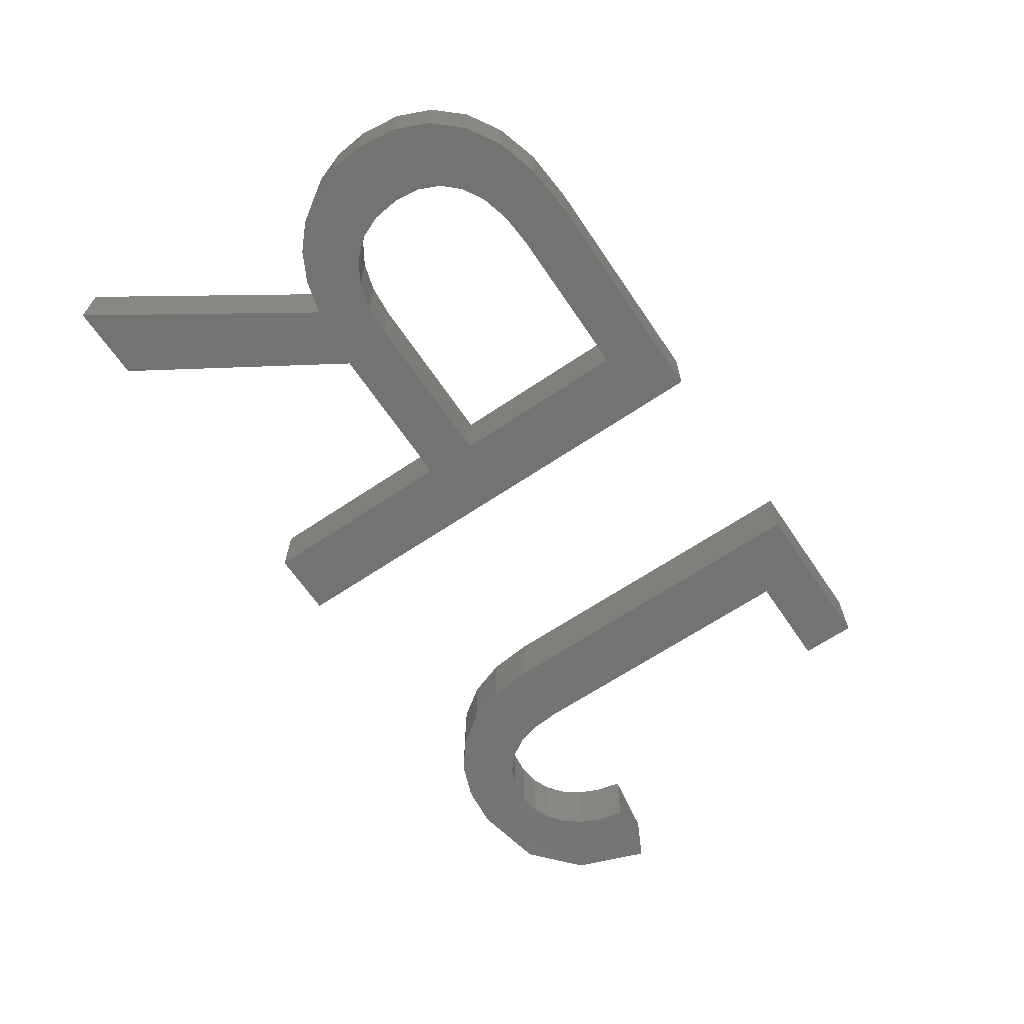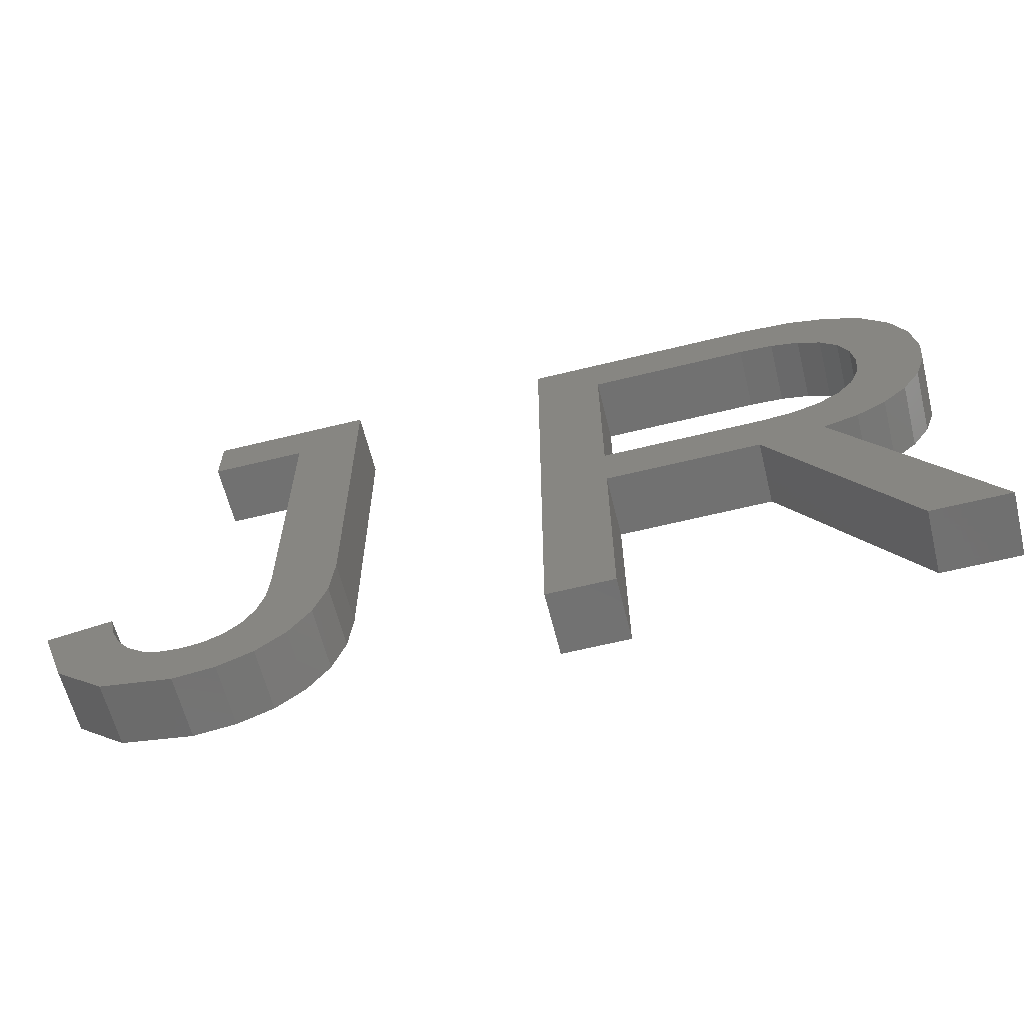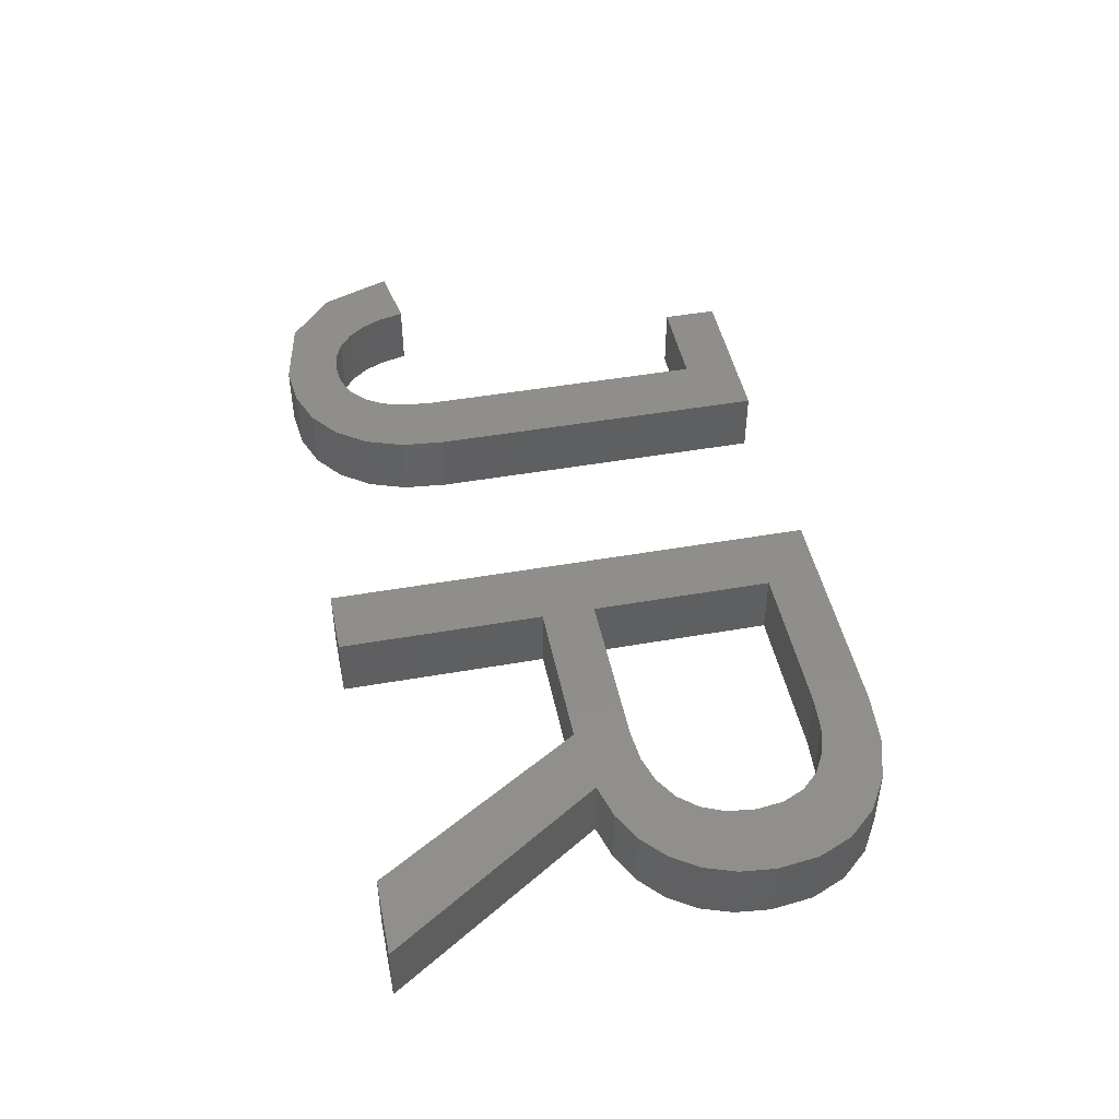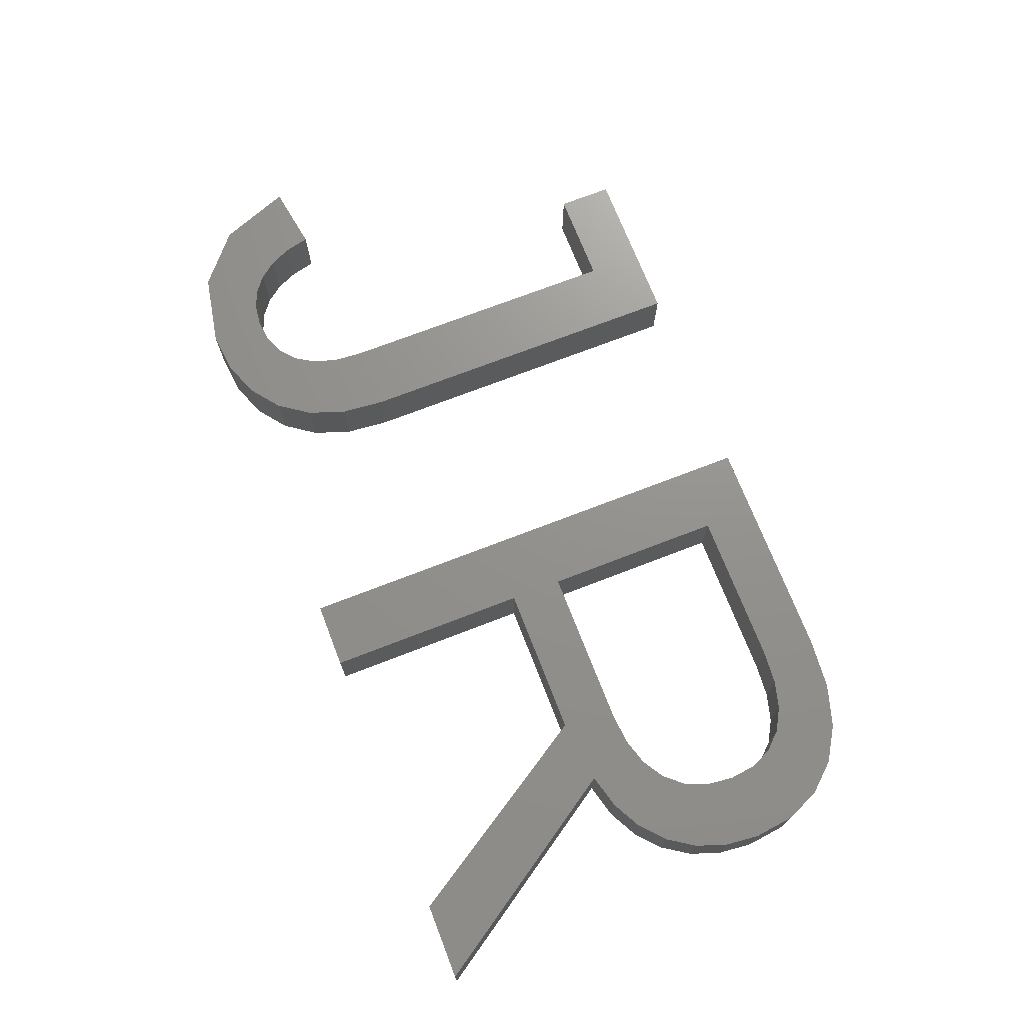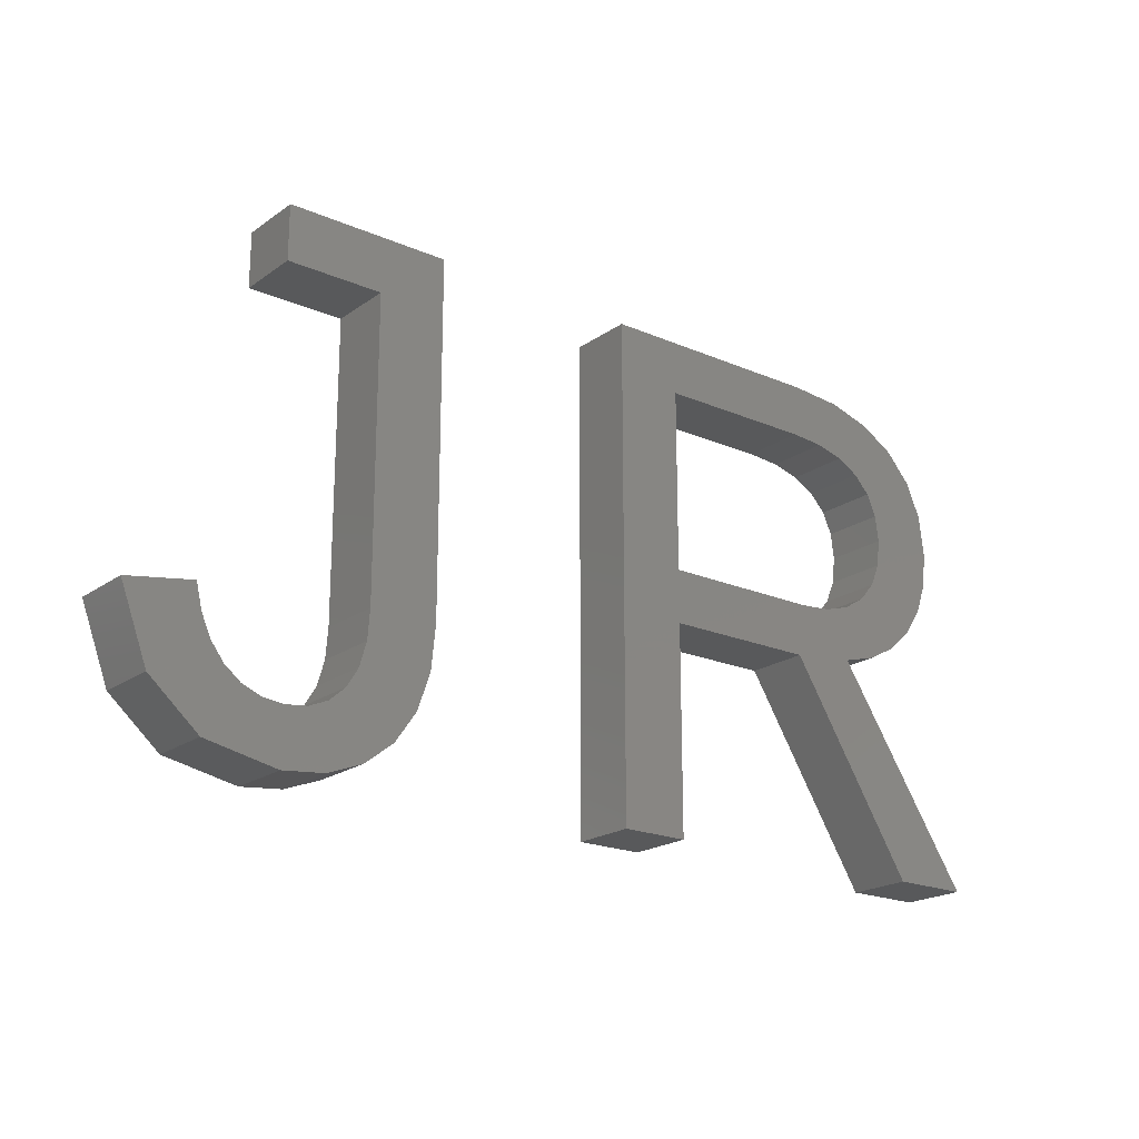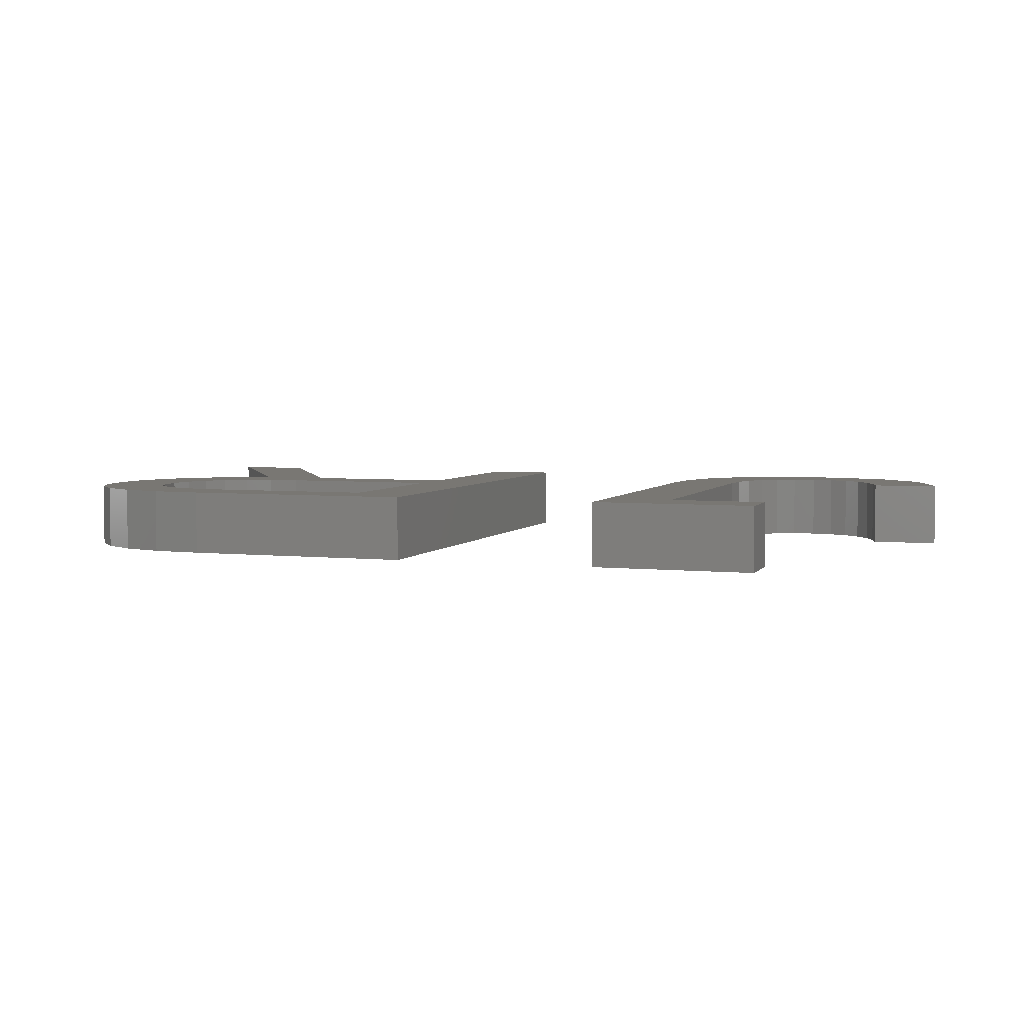
<metadata>
{"format":"stl","ext":"stl","renderer":"f3d","projection":"perspective","resolution":1024,"background":"white","views":[{"elev":-65.3,"azim":124.1,"up":"+Z"},{"elev":-63.0,"azim":14.0,"up":"+Y"},{"elev":46.1,"azim":78.6,"up":"+Z"},{"elev":71.6,"azim":68.8,"up":"+Z"},{"elev":-20.3,"azim":-38.3,"up":"+Y"},{"elev":4.4,"azim":-161.0,"up":"+Z"}]}
</metadata>
<code>
# stl→obj: 124 verts, 244 faces
v 17.35 8.201 2
v 16.95 7.036 2
v 15.13 7.861 2
v 17.48 9.577 2
v 15.35 8.617 2
v 15.42 9.534 2
v 34.78 12.39 2
v 33.87 11.9 2
v 33.54 13.76 2
v 12.47 18.6 2
v 12.47 20.3 2
v 15.42 18.6 2
v 14.27 4.949 2
v 14.28 6.833 2
v 15.37 5.374 2
v 12.98 6.489 2
v 12.97 4.808 2
v 12.33 6.567 2
v 17.48 20.3 2
v 13.68 6.575 2
v 16.28 6.081 2
v 14.77 7.264 2
v 10.73 5.254 2
v 11.75 6.803 2
v 9.186 6.593 2
v 11.26 7.195 2
v 10.56 8.382 2
v 10.86 7.727 2
v 8.348 8.824 2
v 10.38 9.16 2
v 25.99 11.36 2
v 25.99 5 2
v 23.92 5 2
v 30.77 11.36 2
v 32.02 13.08 2
v 32.78 11.6 2
v 32.84 18.33 2
v 32.72 20.17 2
v 34.05 19.78 2
v 34.44 15.9 2
v 36.36 17.2 2
v 36.52 15.93 2
v 34.74 5 2
v 37.13 5 2
v 34.04 14.34 2
v 34.34 15.06 2
v 36.08 13.9 2
v 34.34 16.72 2
v 34.04 17.4 2
v 35.9 18.27 2
v 31.97 18.56 2
v 31.12 20.3 2
v 35.53 13.06 2
v 30.92 18.64 2
v 23.92 20.3 2
v 25.99 18.64 2
v 25.99 13 2
v 31 13 2
v 33.53 17.94 2
v 35.11 19.14 2
v 36.41 14.85 2
v 32.86 13.34 2
v 15.13 7.861 4
v 16.95 7.036 4
v 17.35 8.201 4
v 15.35 8.617 4
v 17.48 9.577 4
v 15.42 9.534 4
v 33.54 13.76 4
v 33.87 11.9 4
v 34.78 12.39 4
v 15.42 18.6 4
v 12.47 20.3 4
v 12.47 18.6 4
v 15.37 5.374 4
v 14.28 6.833 4
v 14.27 4.949 4
v 12.33 6.567 4
v 12.97 4.808 4
v 12.98 6.489 4
v 17.48 20.3 4
v 13.68 6.575 4
v 16.28 6.081 4
v 14.77 7.264 4
v 11.75 6.803 4
v 10.73 5.254 4
v 11.26 7.195 4
v 9.186 6.593 4
v 10.86 7.727 4
v 10.56 8.382 4
v 8.348 8.824 4
v 10.38 9.16 4
v 23.92 5 4
v 25.99 5 4
v 25.99 11.36 4
v 32.78 11.6 4
v 32.02 13.08 4
v 30.77 11.36 4
v 34.05 19.78 4
v 32.72 20.17 4
v 32.84 18.33 4
v 36.52 15.93 4
v 36.36 17.2 4
v 34.44 15.9 4
v 37.13 5 4
v 34.74 5 4
v 36.08 13.9 4
v 34.34 15.06 4
v 34.04 14.34 4
v 34.34 16.72 4
v 35.9 18.27 4
v 34.04 17.4 4
v 31.97 18.56 4
v 31.12 20.3 4
v 35.53 13.06 4
v 30.92 18.64 4
v 25.99 18.64 4
v 23.92 20.3 4
v 31 13 4
v 25.99 13 4
v 33.53 17.94 4
v 35.11 19.14 4
v 36.41 14.85 4
v 32.86 13.34 4
f 1 2 3
f 4 1 5
f 1 3 5
f 5 6 4
f 7 8 9
f 10 11 12
f 13 14 15
f 16 17 18
f 4 12 19
f 12 11 19
f 4 6 12
f 13 17 20
f 2 21 3
f 22 21 15
f 3 21 22
f 14 22 15
f 20 14 13
f 20 17 16
f 18 23 24
f 23 25 26
f 25 27 28
f 26 25 28
f 27 25 29
f 30 27 29
f 24 23 26
f 18 17 23
f 31 32 33
f 34 35 36
f 37 38 39
f 40 41 42
f 43 36 44
f 36 43 34
f 45 46 47
f 40 48 41
f 48 49 50
f 38 37 51
f 51 52 38
f 9 45 53
f 52 51 54
f 55 52 56
f 34 57 58
f 34 31 57
f 31 33 57
f 57 33 55
f 55 56 57
f 54 56 52
f 39 59 37
f 59 60 49
f 39 60 59
f 49 60 50
f 48 50 41
f 40 61 46
f 42 61 40
f 46 61 47
f 45 47 53
f 53 7 9
f 9 8 62
f 62 8 36
f 58 35 34
f 35 62 36
f 63 64 65
f 66 65 67
f 66 63 65
f 67 68 66
f 69 70 71
f 72 73 74
f 75 76 77
f 78 79 80
f 81 72 67
f 81 73 72
f 72 68 67
f 82 79 77
f 63 83 64
f 75 83 84
f 84 83 63
f 75 84 76
f 77 76 82
f 80 79 82
f 85 86 78
f 87 88 86
f 89 90 88
f 89 88 87
f 91 88 90
f 91 90 92
f 87 86 85
f 86 79 78
f 93 94 95
f 96 97 98
f 99 100 101
f 102 103 104
f 105 96 106
f 98 106 96
f 107 108 109
f 103 110 104
f 111 112 110
f 113 101 100
f 100 114 113
f 115 109 69
f 116 113 114
f 117 114 118
f 119 120 98
f 120 95 98
f 120 93 95
f 118 93 120
f 120 117 118
f 114 117 116
f 101 121 99
f 112 122 121
f 121 122 99
f 111 122 112
f 103 111 110
f 108 123 104
f 104 123 102
f 107 123 108
f 115 107 109
f 69 71 115
f 124 70 69
f 96 70 124
f 98 97 119
f 96 124 97
f 15 77 13
f 15 75 77
f 21 75 15
f 21 83 75
f 2 83 21
f 2 64 83
f 1 64 2
f 1 65 64
f 4 65 1
f 4 67 65
f 19 67 4
f 19 81 67
f 11 81 19
f 11 73 81
f 10 73 11
f 10 74 73
f 12 74 10
f 12 72 74
f 6 72 12
f 6 68 72
f 5 68 6
f 5 66 68
f 3 66 5
f 3 63 66
f 22 63 3
f 22 84 63
f 14 84 22
f 14 76 84
f 20 76 14
f 20 82 76
f 16 82 20
f 16 80 82
f 18 80 16
f 18 78 80
f 24 78 18
f 24 85 78
f 26 85 24
f 26 87 85
f 28 87 26
f 28 89 87
f 27 89 28
f 27 90 89
f 30 90 27
f 30 92 90
f 29 92 30
f 29 91 92
f 25 91 29
f 25 88 91
f 23 88 25
f 23 86 88
f 17 86 23
f 17 79 86
f 13 79 17
f 13 77 79
f 34 95 31
f 34 98 95
f 43 98 34
f 43 106 98
f 44 106 43
f 44 105 106
f 36 105 44
f 36 96 105
f 8 96 36
f 8 70 96
f 7 70 8
f 7 71 70
f 53 71 7
f 53 115 71
f 47 115 53
f 47 107 115
f 61 107 47
f 61 123 107
f 42 123 61
f 42 102 123
f 41 102 42
f 41 103 102
f 50 103 41
f 50 111 103
f 60 111 50
f 60 122 111
f 39 122 60
f 39 99 122
f 38 99 39
f 38 100 99
f 52 100 38
f 52 114 100
f 55 114 52
f 55 118 114
f 33 118 55
f 33 93 118
f 32 93 33
f 32 94 93
f 31 94 32
f 31 95 94
f 56 117 57
f 120 57 117
f 54 116 56
f 117 56 116
f 51 113 54
f 116 54 113
f 37 101 51
f 113 51 101
f 59 121 37
f 101 37 121
f 49 112 59
f 121 59 112
f 48 110 49
f 112 49 110
f 40 104 48
f 110 48 104
f 46 108 40
f 104 40 108
f 45 109 46
f 108 46 109
f 9 69 45
f 109 45 69
f 62 124 9
f 69 9 124
f 35 97 62
f 124 62 97
f 58 119 35
f 97 35 119
f 57 120 58
f 119 58 120

</code>
